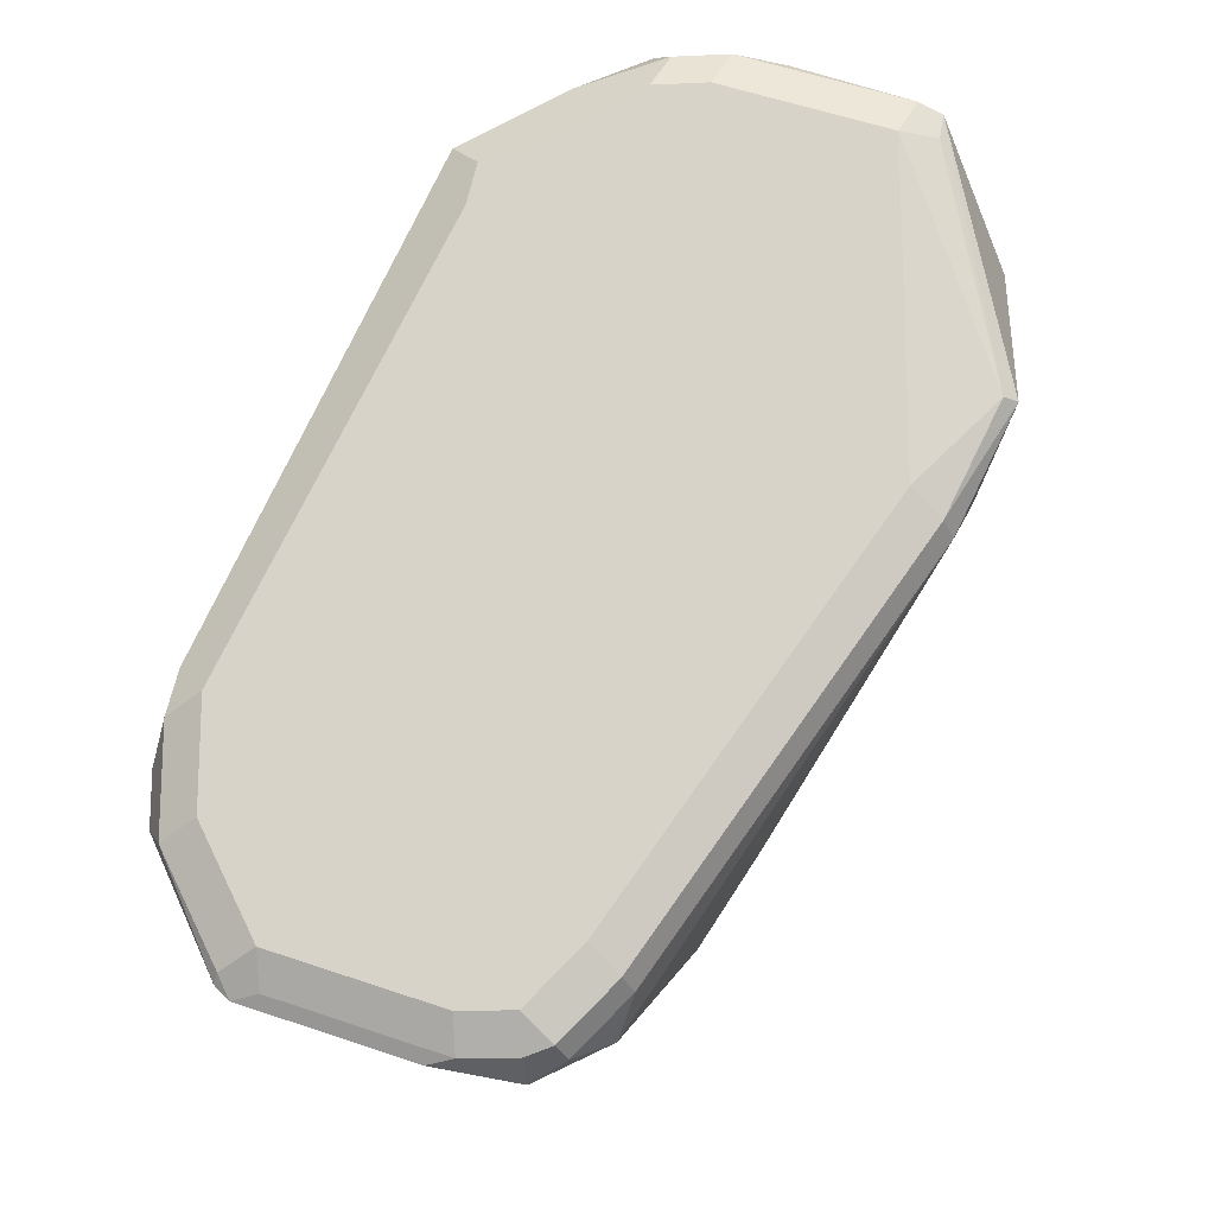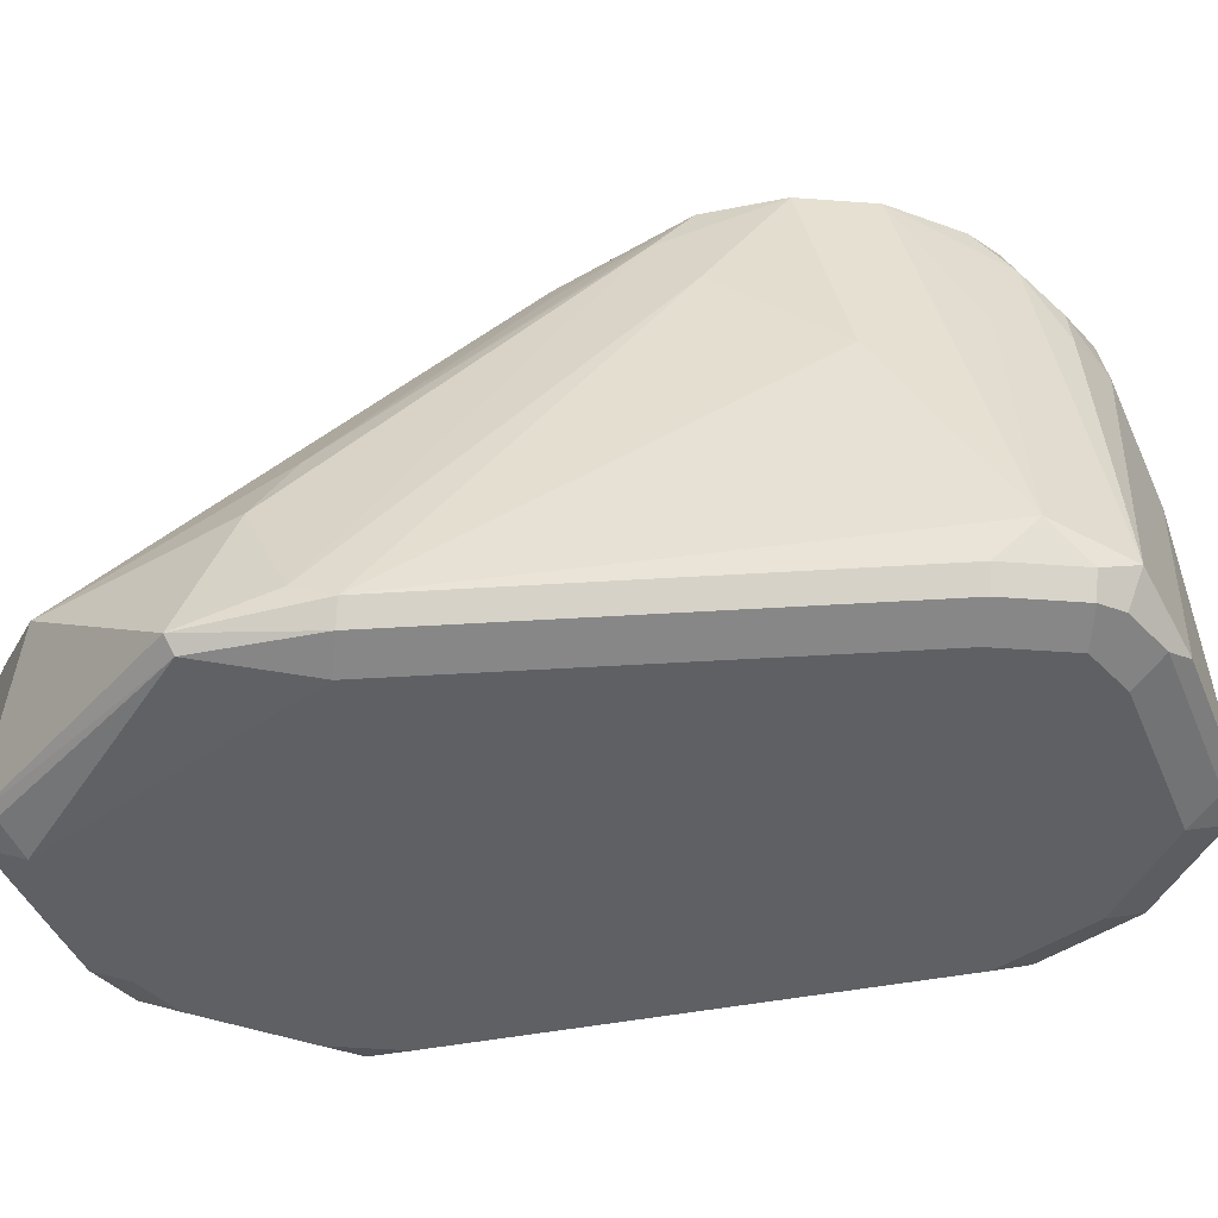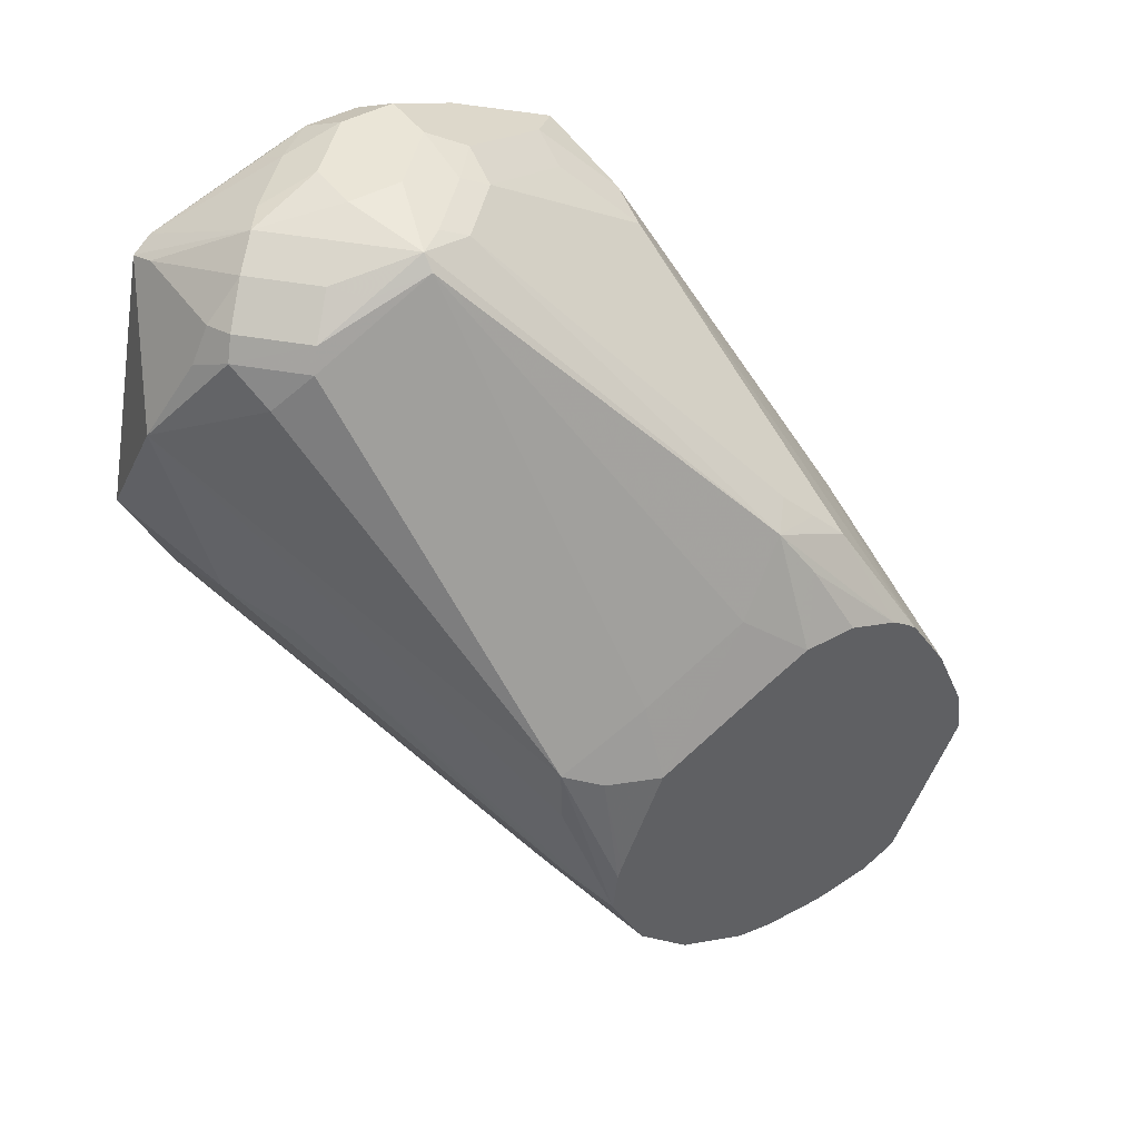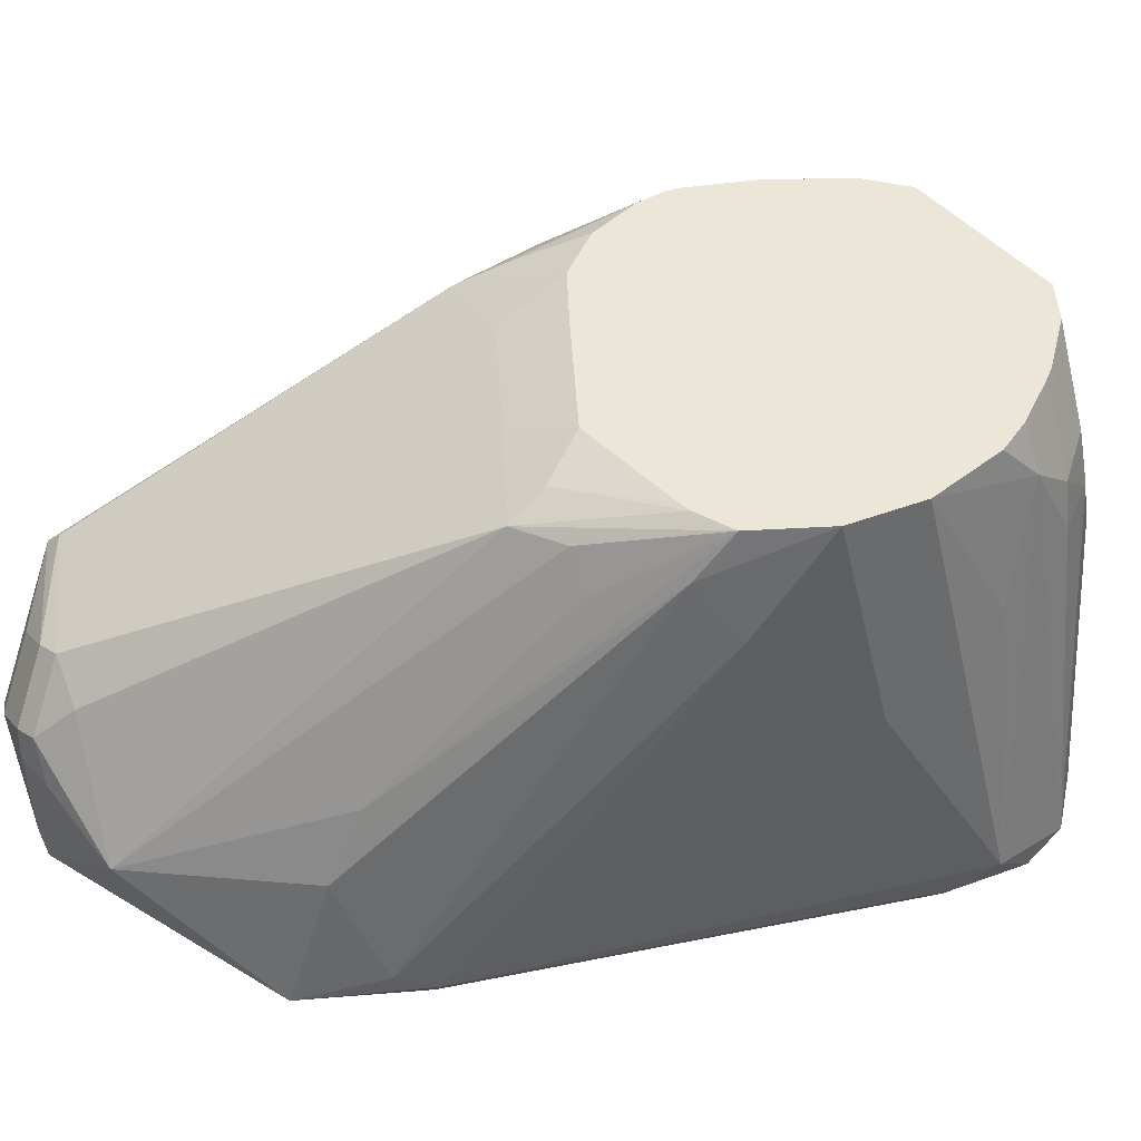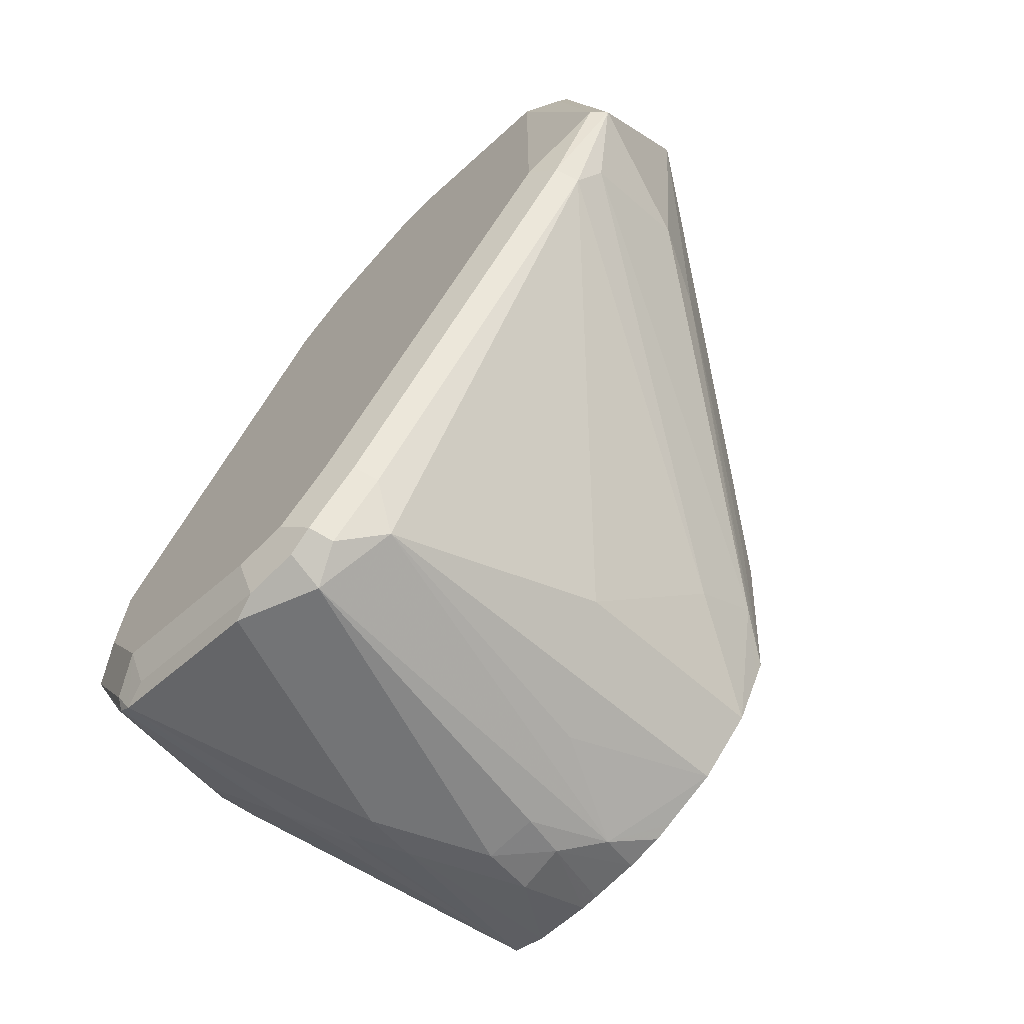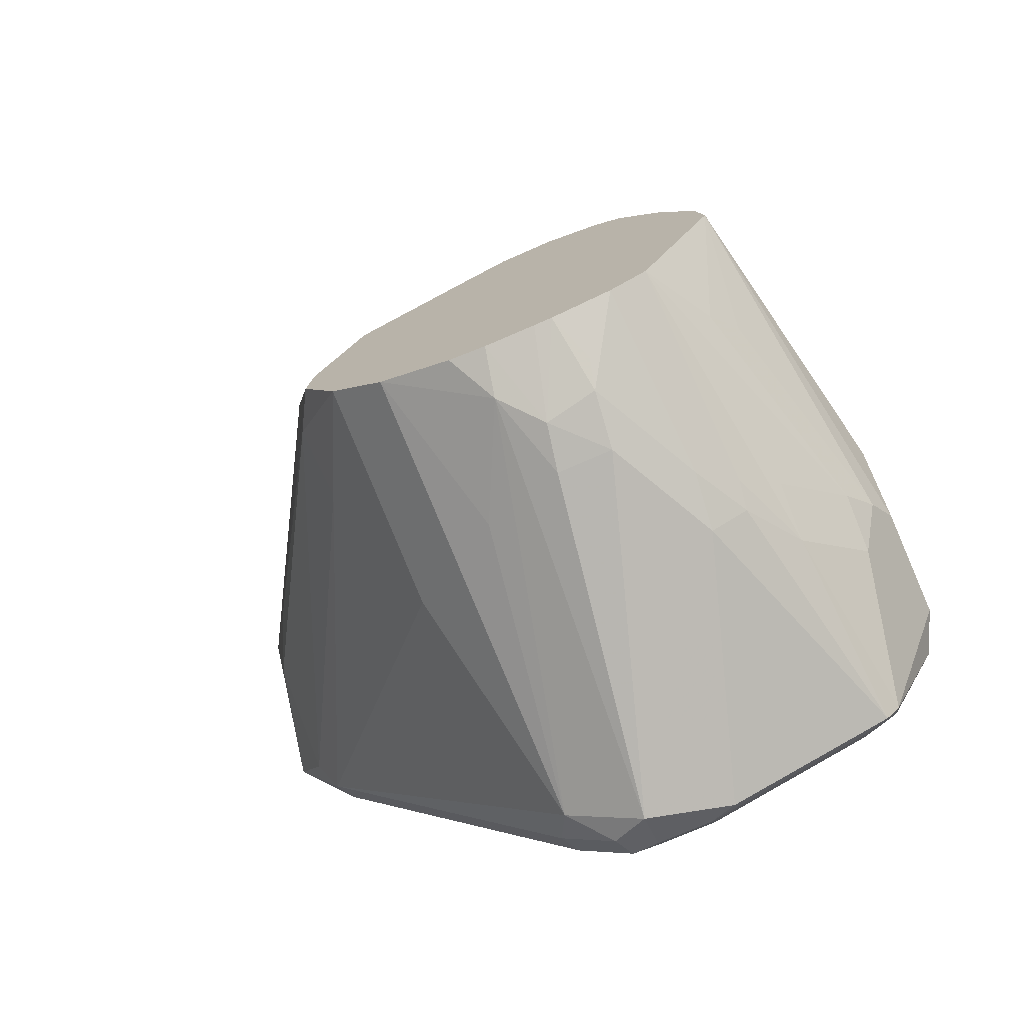
<metadata>
{"format":"obj","ext":"obj","renderer":"f3d","projection":"perspective","resolution":1024,"background":"white","views":[{"elev":-15.9,"azim":5.3,"up":"+Z"},{"elev":-43.0,"azim":129.9,"up":"+Y"},{"elev":44.4,"azim":146.8,"up":"+Z"},{"elev":48.9,"azim":112.9,"up":"+Y"},{"elev":-68.6,"azim":45.0,"up":"+Z"},{"elev":-73.6,"azim":-156.2,"up":"+Z"}]}
</metadata>
<code>
v 0.1772 -0.7971 -0.1771
v 0.1831 -0.8089 -0.1653
v 0.186 -0.806 -0.1505
v 0.1816 -0.7949 -0.1594
v 0.1772 -0.744 -0.1771
v 0.1772 -0.7971 -0.1948
v 0.1949 -0.8148 -0.1594
v 0.1831 -0.8089 -0.2007
v 0.1978 -0.8119 -0.1446
v 0.2569 -0.806 -0.008876
v 0.2598 -0.803 0.005892
v 0.248 -0.7971 -0.01772
v 0.248 -0.7794 -0.01772
v 0.1831 -0.7381 -0.1653
v 0.1973 -0.6497 -0.1618
v 0.1949 -0.6497 -0.1771
v 0.1772 -0.7617 -0.1948
v 0.1816 -0.7528 -0.2037
v 0.1831 -0.7971 -0.2066
v 0.1993 -0.806 -0.2391
v 0.1949 -0.8148 -0.1948
v 0.2657 -0.8148 -0.01772
v 0.2008 -0.8089 -0.2362
v 0.2687 -0.8119 -0.002981
v 0.2834 -0.8148 -3.48e-06
v 0.2746 -0.806 0.00884
v 0.31 -0.806 0.02656
v 0.2953 -0.803 0.02361
v 0.3188 -0.7971 0.03543
v 0.2834 -0.7971 0.01771
v 0.2716 -0.7912 0.01179
v 0.2539 -0.7735 -0.005928
v 0.2185 -0.7027 -0.09448
v 0.2008 -0.7204 -0.1299
v 0.1949 -0.7263 -0.1417
v 0.2079 -0.6497 -0.137
v 0.2126 -0.7086 -0.1063
v 0.2126 -0.6497 -0.2126
v 0.2059 -0.6731 -0.2126
v 0.1993 -0.682 -0.2037
v 0.1882 -0.744 -0.2126
v 0.189 -0.7617 -0.2185
v 0.2067 -0.744 -0.2362
v 0.2037 -0.806 -0.2435
v 0.2126 -0.8148 -0.2303
v 0.3188 -0.8148 0.01771
v 0.3247 -0.8089 0.0295
v 0.3366 -0.7971 0.03543
v 0.3188 -0.7794 0.03543
v 0.2746 -0.775 0.00884
v 0.307 -0.7735 0.0295
v 0.2569 -0.7573 -0.008876
v 0.2214 -0.6864 -0.09746
v 0.2133 -0.6497 -0.1283
v 0.2185 -0.6497 -0.2244
v 0.2059 -0.7263 -0.2303
v 0.217 -0.7174 -0.2391
v 0.2185 -0.7263 -0.2421
v 0.2303 -0.7263 -0.248
v 0.2569 -0.806 -0.2613
v 0.2126 -0.8089 -0.2421
v 0.2657 -0.8148 -0.248
v 0.3366 -0.8148 0.01771
v 0.3425 -0.8089 0.0295
v 0.3565 -0.7971 0.03098
v 0.3543 -0.7794 0.03543
v 0.3366 -0.7617 0.03543
v 0.3188 -0.7595 0.03098
v 0.31 -0.7573 0.02656
v 0.2834 -0.744 -3.48e-06
v 0.248 -0.6731 -0.07087
v 0.2392 -0.6687 -0.07974
v 0.2214 -0.6497 -0.1151
v 0.2223 -0.6497 -0.2263
v 0.2281 -0.7086 -0.2435
v 0.248 -0.6909 -0.248
v 0.2834 -0.7971 -0.2657
v 0.2657 -0.8089 -0.2598
v 0.2923 -0.8104 -0.2568
v 0.2834 -0.8148 -0.248
v 0.3897 -0.8148 -3.48e-06
v 0.3587 -0.806 0.02656
v 0.3956 -0.8089 0.01179
v 0.3742 -0.7794 0.03098
v 0.3543 -0.7617 0.03543
v 0.3808 -0.7706 0.03098
v 0.3454 -0.7351 0.03098
v 0.3366 -0.7418 0.03098
v 0.3277 -0.7396 0.02656
v 0.2569 -0.6776 -0.06202
v 0.2657 -0.6672 -0.06497
v 0.2311 -0.6497 -0.1071
v 0.2246 -0.6497 -0.112
v 0.2303 -0.6497 -0.2303
v 0.2458 -0.6731 -0.2435
v 0.2628 -0.6761 -0.245
v 0.2657 -0.6909 -0.248
v 0.307 -0.7912 -0.2539
v 0.2953 -0.803 -0.2598
v 0.2834 -0.8089 -0.2598
v 0.2746 -0.6643 -0.2391
v 0.31 -0.8104 -0.2391
v 0.3011 -0.8148 -0.2303
v 0.4015 -0.8089 -3.48e-06
v 0.403 -0.806 0.00884
v 0.3897 -0.8148 -0.1063
v 0.4163 -0.8104 -0.07974
v 0.3897 -0.7617 0.02434
v 0.4015 -0.7971 0.01179
v 0.372 -0.744 0.02434
v 0.3631 -0.7351 0.02213
v 0.3454 -0.7307 0.02656
v 0.2834 -0.6599 -0.08637
v 0.2657 -0.6554 -0.08858
v 0.2569 -0.6599 -0.07974
v 0.248 -0.6497 -0.1002
v 0.2495 -0.6497 -0.2333
v 0.2436 -0.6643 -0.2391
v 0.2552 -0.6497 -0.2333
v 0.2714 -0.6497 -0.2327
v 0.4015 -0.803 -0.1181
v 0.3129 -0.803 -0.2421
v 0.2923 -0.6997 -0.2391
v 0.307 -0.7204 -0.2362
v 0.3247 -0.7204 -0.2185
v 0.2834 -0.6497 -0.2303
v 0.2892 -0.6497 -0.2274
v 0.307 -0.6497 -0.2185
v 0.3986 -0.8104 -0.1151
v 0.4207 -0.7706 -0.02659
v 0.4015 -0.7617 0.01179
v 0.4207 -0.806 -0.07974
v 0.3986 -0.7528 0.01326
v 0.3808 -0.7351 0.01326
v 0.3838 -0.7322 0.005892
v 0.3484 -0.6613 -0.1181
v 0.3188 -0.6599 -0.1041
v 0.3188 -0.6497 -0.126
v 0.2834 -0.6497 -0.1083
v 0.2657 -0.6497 -0.09999
v 0.4074 -0.7971 -0.1063
v 0.3425 -0.685 -0.183
v 0.3247 -0.6497 -0.2007
v 0.3956 -0.7381 -0.005928
v 0.4015 -0.7499 0.005892
v 0.4074 -0.7617 -3.48e-06
v 0.4074 -0.7617 -0.08858
v 0.3956 -0.7381 -0.09448
v 0.3484 -0.6613 -0.1358
v 0.3366 -0.6497 -0.1771
v 0.3348 -0.6497 -0.1634
v 0.3366 -0.6554 -0.124
v 0.3334 -0.6497 -0.1594
v 0.3454 -0.6643 -0.1683
v 0.3307 -0.6497 -0.1889
v 0.3543 -0.6731 -0.1417
v 0.3337 -0.6497 -0.1828
f 83 86 84
f 85 86 87
f 83 105 86
f 79 99 122
f 86 110 87
f 86 105 109
f 86 108 110
f 81 107 104
f 79 102 103
f 81 105 83
f 81 104 105
f 79 103 80
f 79 122 102
f 78 100 79
f 86 109 108
f 81 106 107
f 87 89 88
f 96 117 119
f 87 111 112
f 96 101 97
f 77 101 98
f 96 120 101
f 96 119 120
f 95 117 96
f 95 118 117
f 94 118 95
f 87 110 111
f 94 117 118
f 91 112 113
f 91 115 92
f 91 114 115
f 91 113 114
f 89 91 90
f 87 91 89
f 87 112 91
f 92 115 116
f 77 97 101
f 62 78 79
f 77 79 100
f 66 84 86
f 65 83 84
f 65 82 83
f 64 83 82
f 64 82 65
f 63 83 64
f 63 81 83
f 62 79 80
f 60 77 78
f 59 77 60
f 59 76 77
f 59 95 76
f 59 75 95
f 58 75 59
f 98 121 122
f 66 86 85
f 67 85 87
f 67 87 88
f 68 88 89
f 77 99 79
f 77 98 99
f 76 97 77
f 76 96 97
f 76 95 96
f 75 94 95
f 74 94 75
f 77 100 78
f 72 93 73
f 72 91 92
f 71 89 90
f 71 91 72
f 71 90 91
f 70 89 71
f 69 89 70
f 68 89 69
f 72 92 93
f 98 122 99
f 136 138 137
f 98 123 124
f 134 145 135
f 133 145 134
f 132 141 147
f 131 145 133
f 131 146 145
f 130 136 144
f 130 149 136
f 130 148 149
f 130 147 148
f 130 132 147
f 130 146 131
f 130 145 146
f 130 144 145
f 125 143 142
f 124 143 125
f 135 145 144
f 135 144 136
f 136 149 150
f 136 150 151
f 154 155 157
f 151 153 152
f 150 154 157
f 149 156 150
f 148 156 149
f 148 150 156
f 148 154 150
f 124 128 143
f 147 154 148
f 142 143 154
f 141 154 147
f 141 142 154
f 138 152 153
f 55 75 58
f 136 152 138
f 136 151 152
f 143 155 154
f 98 101 123
f 123 128 124
f 121 125 142
f 105 132 130
f 105 107 132
f 105 131 109
f 105 130 131
f 104 107 105
f 102 106 103
f 102 129 106
f 102 121 129
f 102 122 121
f 101 128 123
f 101 127 128
f 101 126 127
f 101 120 126
f 98 125 121
f 98 124 125
f 106 129 107
f 107 129 132
f 108 109 131
f 108 131 133
f 121 132 129
f 121 141 132
f 115 140 116
f 114 140 115
f 113 140 114
f 113 139 140
f 113 138 139
f 121 142 141
f 113 137 138
f 112 136 137
f 112 135 136
f 112 134 135
f 111 134 112
f 110 134 111
f 108 134 110
f 108 133 134
f 112 137 113
f 55 74 75
f 55 58 57
f 52 73 53
f 13 32 33
f 11 13 12
f 11 32 13
f 11 31 32
f 11 51 31
f 11 49 51
f 11 30 49
f 11 29 30
f 11 28 29
f 11 27 28
f 11 26 27
f 11 25 26
f 11 24 25
f 10 24 11
f 9 22 24
f 13 33 34
f 13 34 35
f 13 35 14
f 14 35 15
f 15 128 127
f 15 143 128
f 15 155 143
f 15 157 155
f 15 150 157
f 15 151 150
f 15 153 151
f 8 45 21
f 15 138 153
f 15 140 139
f 15 116 140
f 15 92 116
f 15 93 92
f 15 73 93
f 15 54 73
f 15 36 54
f 15 139 138
f 8 23 45
f 8 20 23
f 7 22 9
f 3 12 4
f 3 11 12
f 3 10 11
f 3 24 10
f 53 73 54
f 2 21 7
f 2 8 21
f 4 12 13
f 2 9 3
f 1 8 2
f 1 6 8
f 1 17 6
f 1 5 17
f 1 4 5
f 1 3 4
f 1 2 3
f 2 7 9
f 15 127 126
f 4 13 5
f 5 14 15
f 7 25 22
f 7 46 25
f 7 63 46
f 7 81 63
f 7 106 81
f 7 103 106
f 7 80 103
f 5 13 14
f 7 62 80
f 7 21 45
f 6 20 8
f 6 19 20
f 6 18 19
f 6 17 18
f 5 16 17
f 5 15 16
f 7 45 62
f 15 126 120
f 3 9 24
f 15 119 117
f 44 59 60
f 43 55 57
f 43 56 55
f 43 58 44
f 43 57 58
f 41 43 42
f 41 56 43
f 41 55 56
f 39 55 41
f 38 55 39
f 33 54 36
f 33 53 54
f 33 52 53
f 33 35 34
f 33 37 35
f 44 60 78
f 44 78 61
f 44 61 45
f 44 58 59
f 15 120 119
f 52 72 73
f 52 71 72
f 52 70 71
f 52 69 70
f 50 69 52
f 49 68 51
f 32 52 33
f 49 88 68
f 48 84 66
f 48 65 84
f 48 64 65
f 46 64 47
f 46 63 64
f 45 78 62
f 45 61 78
f 49 67 88
f 31 69 50
f 51 68 69
f 31 52 32
f 18 41 42
f 18 39 41
f 18 40 39
f 16 18 17
f 16 40 18
f 16 39 40
f 16 38 39
f 15 33 36
f 15 37 33
f 15 35 37
f 15 38 16
f 15 74 55
f 15 94 74
f 31 51 69
f 15 117 94
f 18 42 20
f 18 20 19
f 15 55 38
f 20 43 44
f 20 42 43
f 29 67 49
f 31 50 52
f 29 66 85
f 29 48 66
f 29 64 48
f 29 47 64
f 29 85 67
f 27 47 29
f 20 44 23
f 27 29 28
f 22 25 24
f 23 44 45
f 29 49 30
f 25 27 26
f 27 46 47
f 25 46 27

</code>
